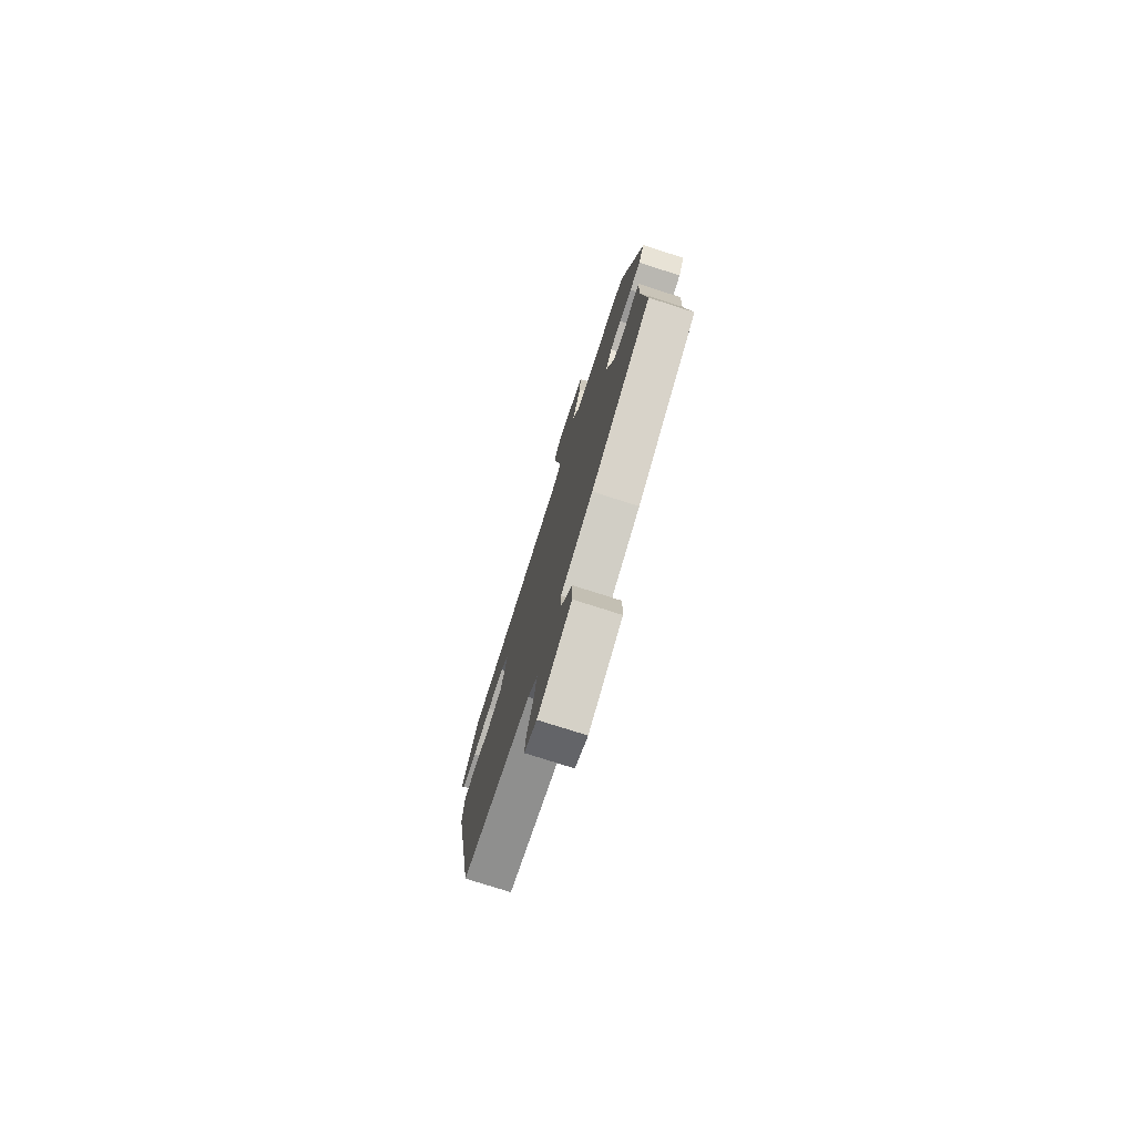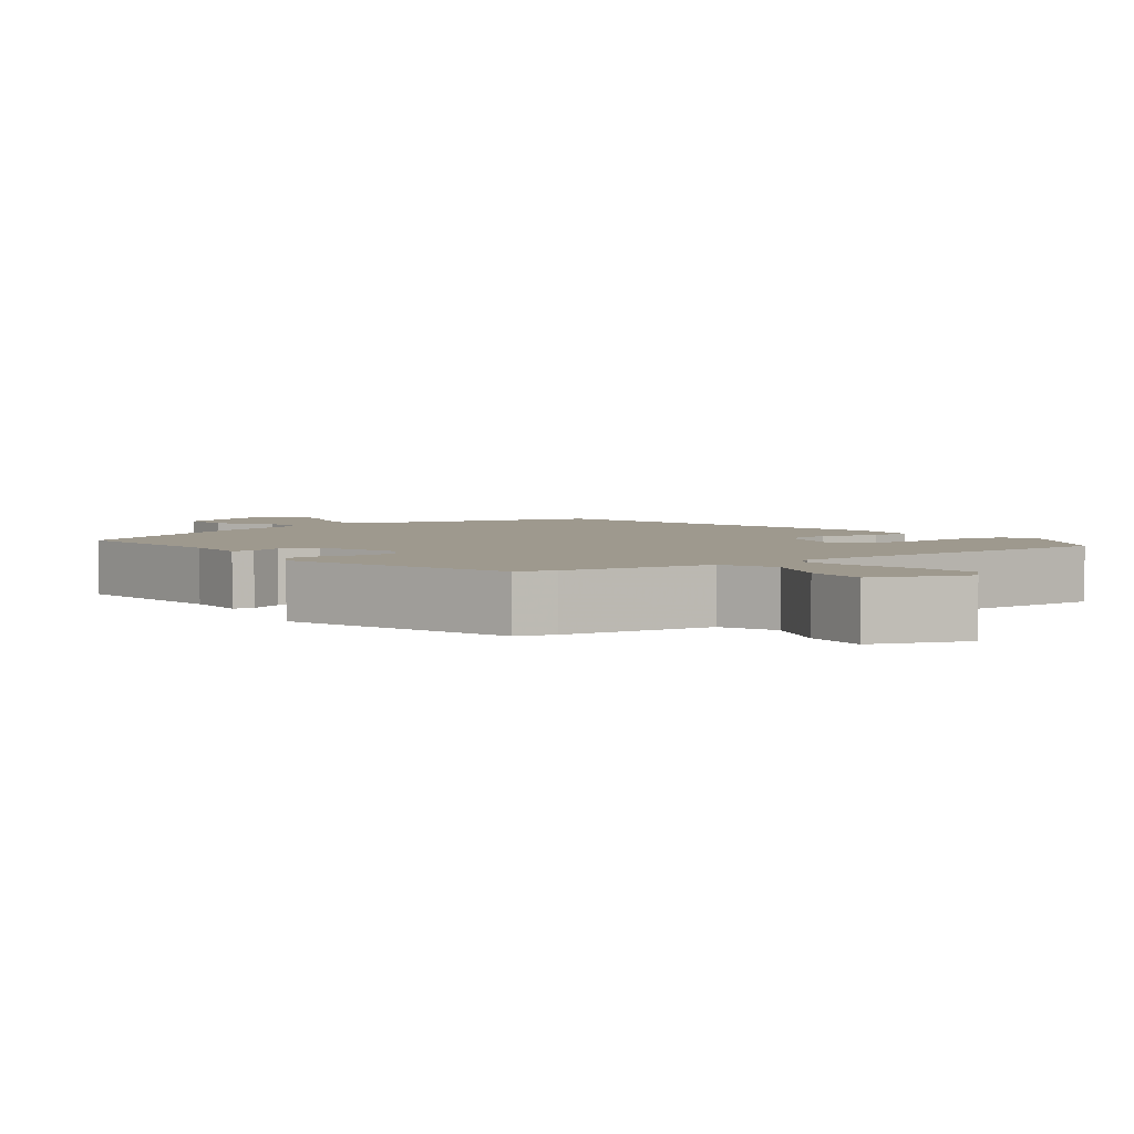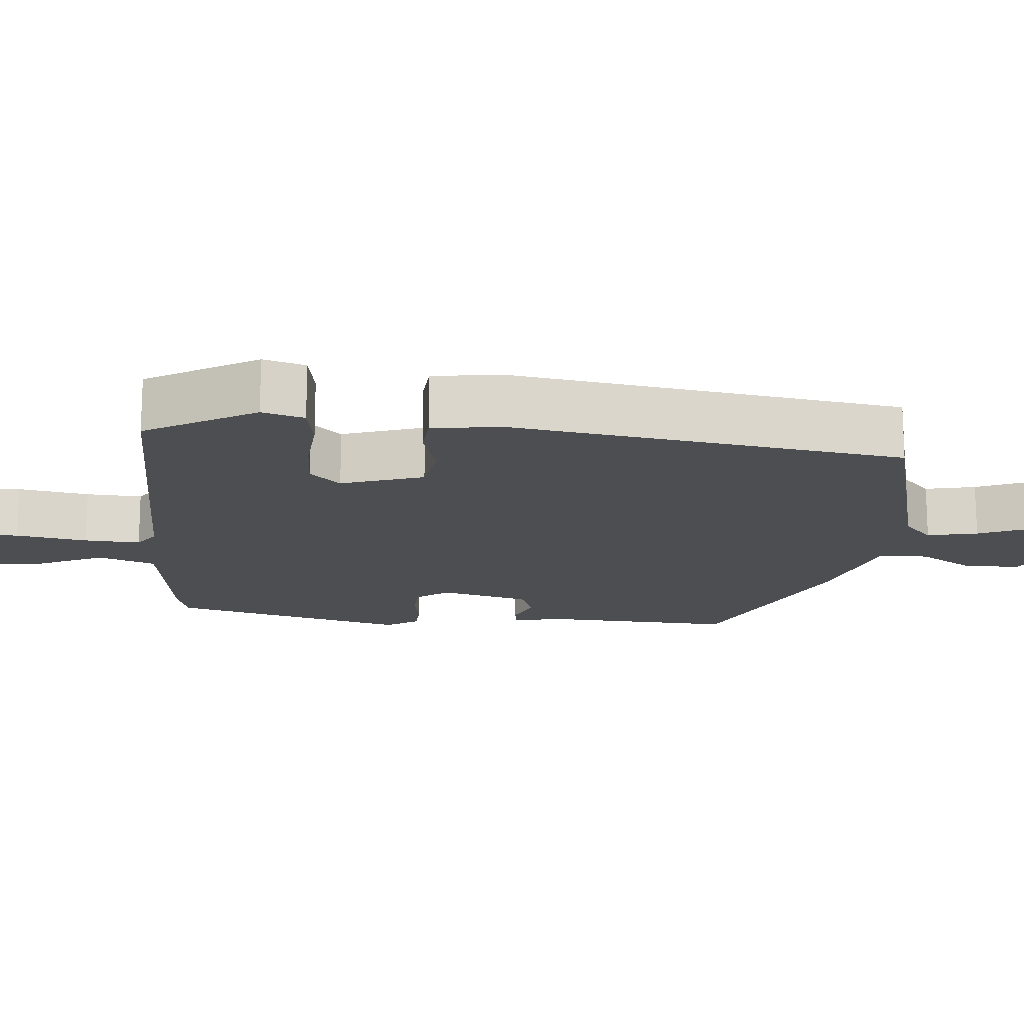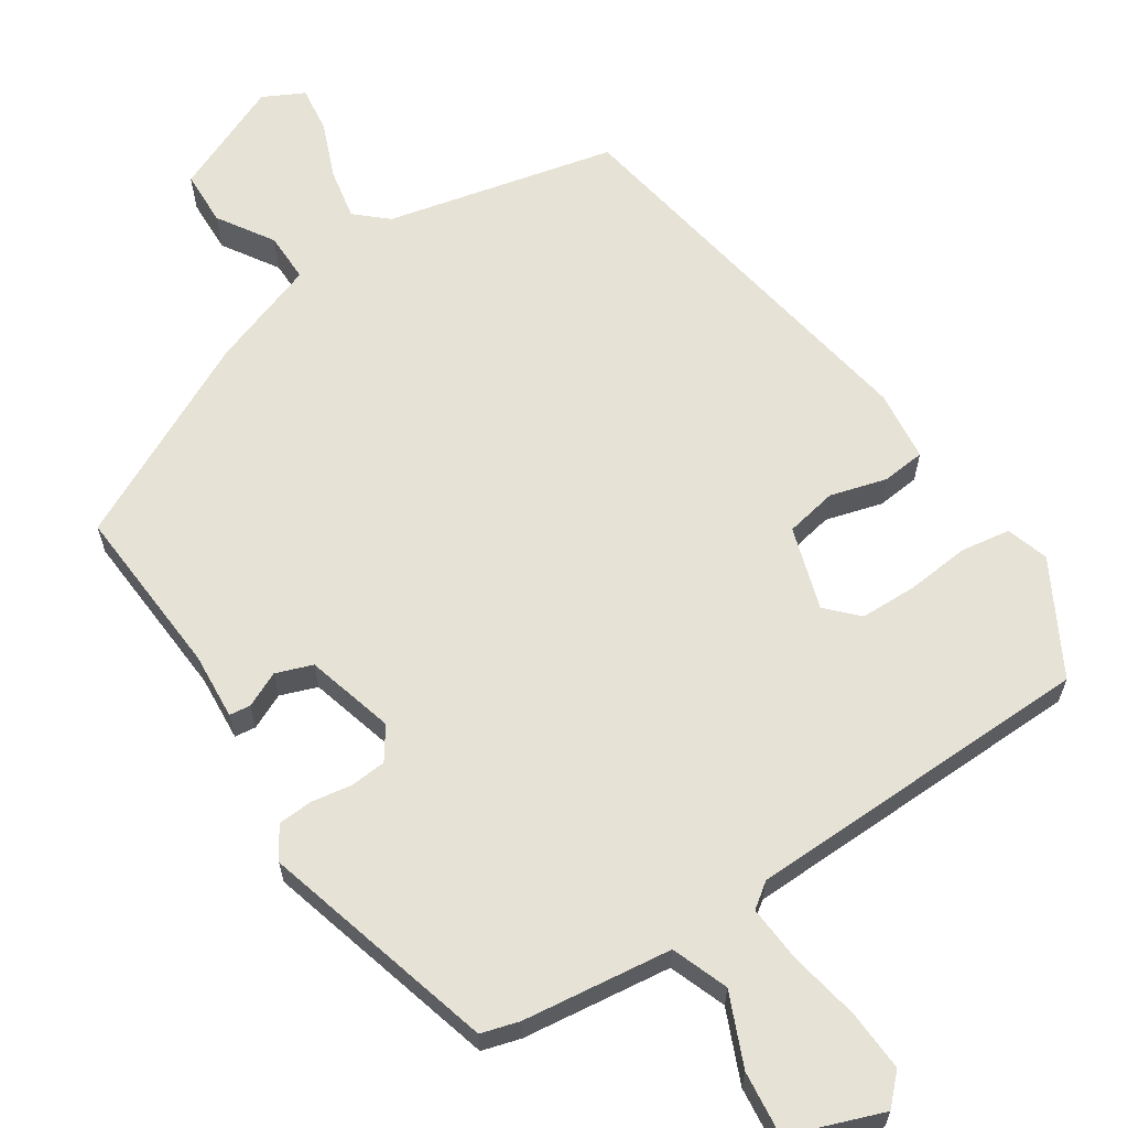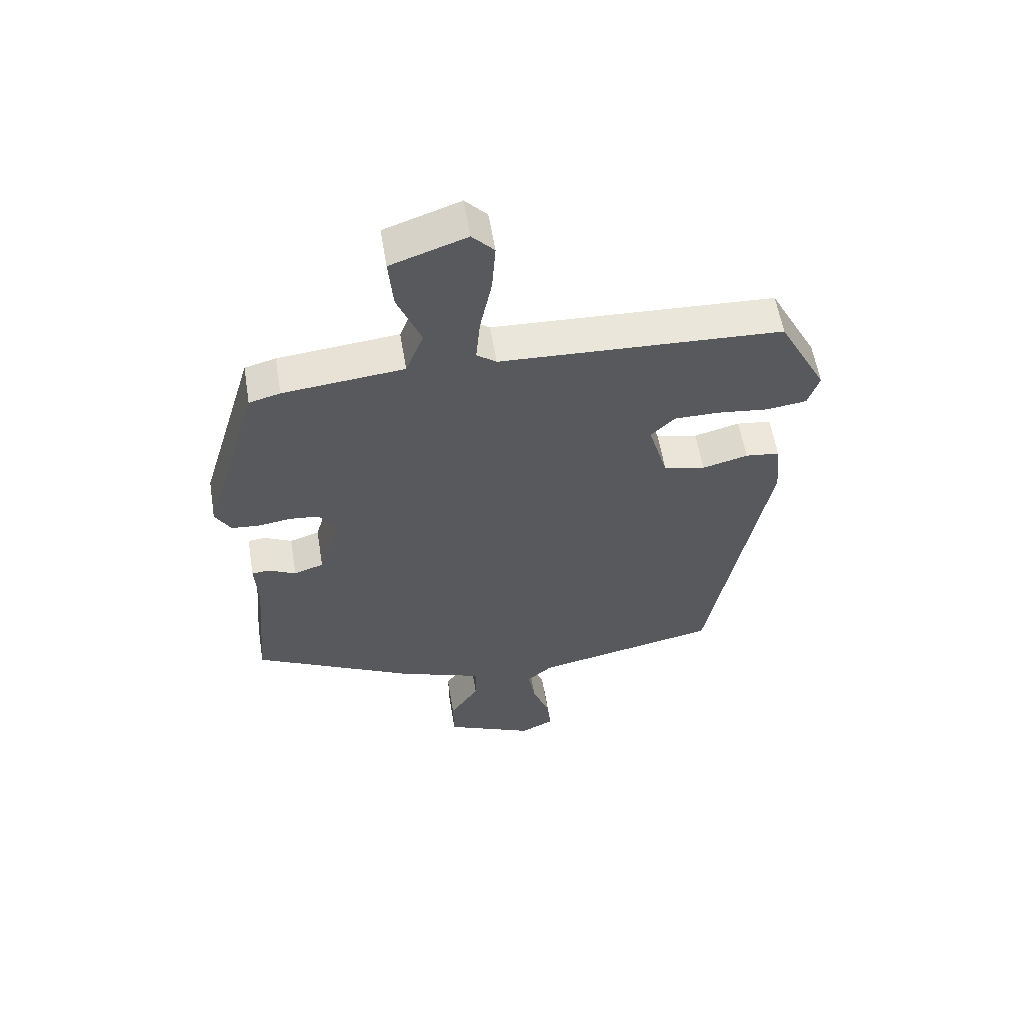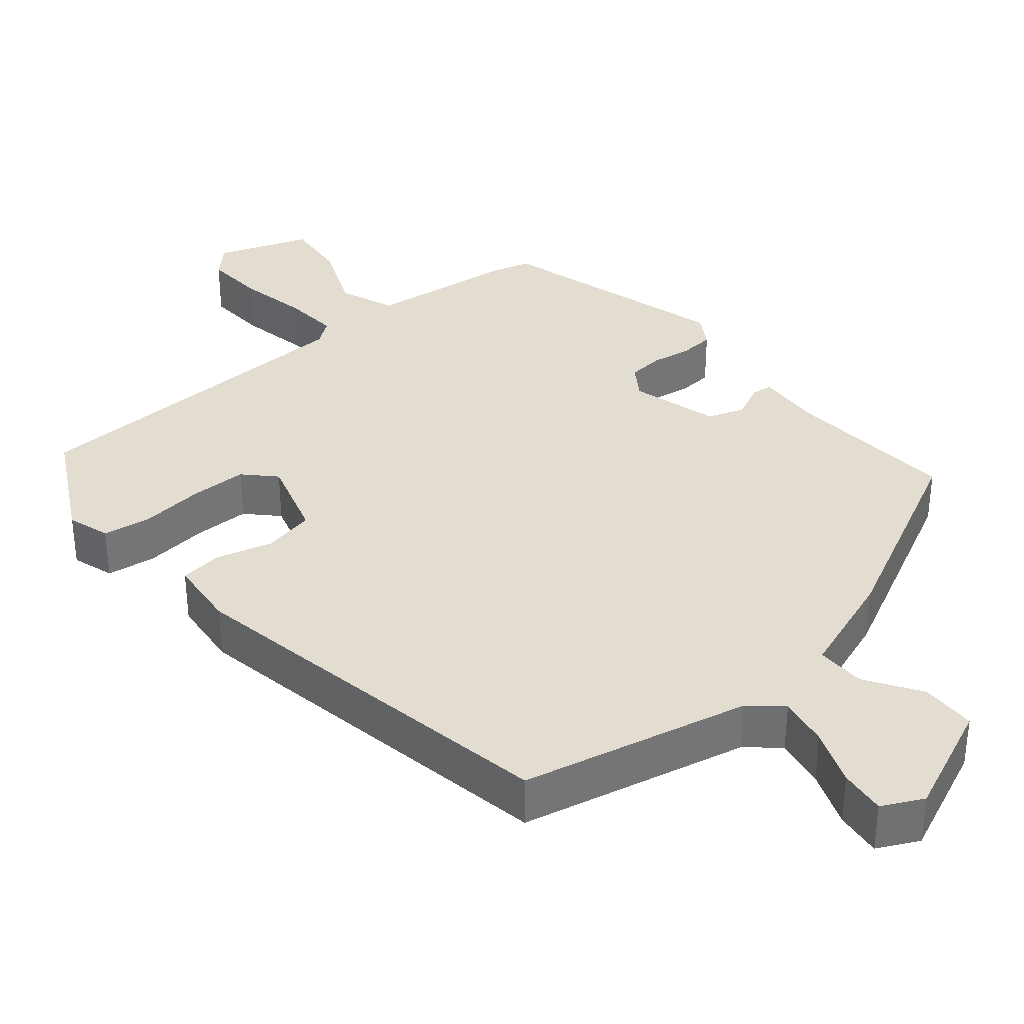
<metadata>
{"format":"obj","ext":"obj","renderer":"f3d","projection":"perspective","resolution":1024,"background":"white","views":[{"elev":-77.0,"azim":-107.7,"up":"+Z"},{"elev":3.5,"azim":-36.0,"up":"+Y"},{"elev":-16.9,"azim":87.2,"up":"+Y"},{"elev":63.6,"azim":-32.2,"up":"+Y"},{"elev":57.8,"azim":-9.3,"up":"+Z"},{"elev":35.3,"azim":140.8,"up":"+Y"}]}
</metadata>
<code>
v -0.495 0.07 -0.344
v -0.475 0.07 -0.11
v -0.48 0.07 -0.02
v -0.451 0.07 -0.017
v -0.404 0.07 -0.04
v -0.354 0.07 -0.023
v -0.319 0.07 0.096
v -0.348 0.07 0.14
v -0.397 0.07 0.145
v -0.452 0.07 0.137
v -0.499 0.07 0.141
v -0.525 0.07 0.185
v -0.431 0.07 0.503
v -0.379 0.07 0.517
v -0.176 0.07 0.538
v -0.146 0.07 0.614
v -0.186 0.07 0.712
v -0.194 0.07 0.8
v -0.067 0.07 0.844
v -0.03 0.07 0.805
v -0.036 0.07 0.722
v -0.056 0.07 0.626
v -0.063 0.07 0.55
v -0.03 0.07 0.525
v 0.445 0.07 0.504
v 0.526 0.07 0.35
v 0.507 0.07 0.293
v 0.44 0.07 0.284
v 0.354 0.07 0.294
v 0.277 0.07 0.294
v 0.237 0.07 0.254
v 0.27 0.07 0.141
v 0.34 0.07 0.126
v 0.417 0.07 0.146
v 0.475 0.07 0.139
v 0.484 0.07 0.043
v 0.384 0.07 -0.485
v 0.073 0.07 -0.55
v 0.03 0.07 -0.587
v 0.042 0.07 -0.656
v 0.071 0.07 -0.733
v 0.078 0.07 -0.796
v 0.022 0.07 -0.823
v -0.129 0.07 -0.755
v -0.13 0.07 -0.68
v -0.081 0.07 -0.606
v -0.079 0.07 -0.539
v -0.224 0.07 -0.485
v -0.495 0 -0.344
v -0.475 0 -0.11
v -0.48 0 -0.02
v -0.451 0 -0.017
v -0.404 0 -0.04
v -0.354 0 -0.023
v -0.319 0 0.096
v -0.348 0 0.14
v -0.397 0 0.145
v -0.452 0 0.137
v -0.499 0 0.141
v -0.525 0 0.185
v -0.431 0 0.503
v -0.379 0 0.517
v -0.176 0 0.538
v -0.146 0 0.614
v -0.186 0 0.712
v -0.194 0 0.8
v -0.067 0 0.844
v -0.03 0 0.805
v -0.036 0 0.722
v -0.056 0 0.626
v -0.063 0 0.55
v -0.03 0 0.525
v 0.445 0 0.504
v 0.526 0 0.35
v 0.507 0 0.293
v 0.44 0 0.284
v 0.354 0 0.294
v 0.277 0 0.294
v 0.237 0 0.254
v 0.27 0 0.141
v 0.34 0 0.126
v 0.417 0 0.146
v 0.475 0 0.139
v 0.484 0 0.043
v 0.384 0 -0.485
v 0.073 0 -0.55
v 0.03 0 -0.587
v 0.042 0 -0.656
v 0.071 0 -0.733
v 0.078 0 -0.796
v 0.022 0 -0.823
v -0.129 0 -0.755
v -0.13 0 -0.68
v -0.081 0 -0.606
v -0.079 0 -0.539
v -0.224 0 -0.485
f 47 48 1 2
f 44 45 46
f 43 44 46
f 42 43 46
f 41 42 46
f 40 41 46
f 39 40 46 47
f 3 4 5
f 2 3 5
f 47 2 5
f 39 47 5
f 38 39 5
f 36 37 38
f 35 36 38
f 34 35 38
f 33 34 38
f 38 5 6
f 33 38 6
f 32 33 6
f 27 28 29
f 26 27 29
f 25 26 29
f 24 25 29
f 24 29 30
f 20 21 22
f 19 20 22
f 18 19 22
f 17 18 22
f 16 17 22
f 15 16 22 23
f 13 14 15
f 12 13 15
f 11 12 15
f 10 11 15
f 9 10 15
f 15 23 24
f 9 15 24
f 8 9 24
f 31 32 6 7
f 24 30 31
f 8 24 31
f 7 8 31
f 50 49 96 95
f 94 93 92
f 94 92 91
f 94 91 90
f 94 90 89
f 94 89 88
f 95 94 88 87
f 53 52 51
f 53 51 50
f 53 50 95
f 53 95 87
f 53 87 86
f 86 85 84
f 86 84 83
f 86 83 82
f 86 82 81
f 54 53 86
f 54 86 81
f 54 81 80
f 77 76 75
f 77 75 74
f 77 74 73
f 77 73 72
f 78 77 72
f 70 69 68
f 70 68 67
f 70 67 66
f 70 66 65
f 70 65 64
f 71 70 64 63
f 63 62 61
f 63 61 60
f 63 60 59
f 63 59 58
f 63 58 57
f 72 71 63
f 72 63 57
f 72 57 56
f 55 54 80 79
f 79 78 72
f 79 72 56
f 79 56 55
f 1 49 50 2
f 2 50 51 3
f 3 51 52 4
f 4 52 53 5
f 5 53 54 6
f 6 54 55 7
f 7 55 56 8
f 8 56 57 9
f 9 57 58 10
f 10 58 59 11
f 11 59 60 12
f 12 60 61 13
f 13 61 62 14
f 14 62 63 15
f 15 63 64 16
f 16 64 65 17
f 17 65 66 18
f 18 66 67 19
f 19 67 68 20
f 20 68 69 21
f 21 69 70 22
f 22 70 71 23
f 23 71 72 24
f 24 72 73 25
f 25 73 74 26
f 26 74 75 27
f 27 75 76 28
f 28 76 77 29
f 29 77 78 30
f 30 78 79 31
f 31 79 80 32
f 32 80 81 33
f 33 81 82 34
f 34 82 83 35
f 35 83 84 36
f 36 84 85 37
f 37 85 86 38
f 38 86 87 39
f 39 87 88 40
f 40 88 89 41
f 41 89 90 42
f 42 90 91 43
f 43 91 92 44
f 44 92 93 45
f 45 93 94 46
f 46 94 95 47
f 47 95 96 48
f 48 96 49 1

</code>
